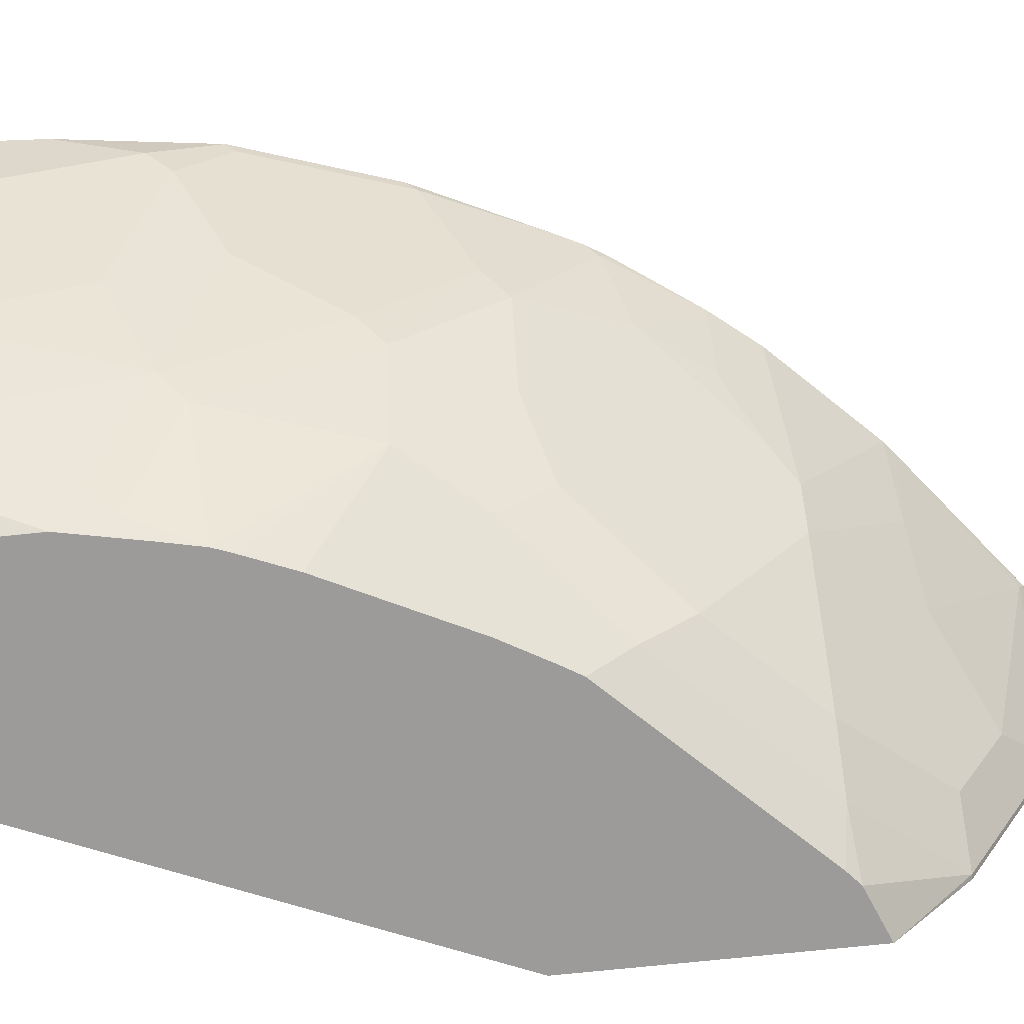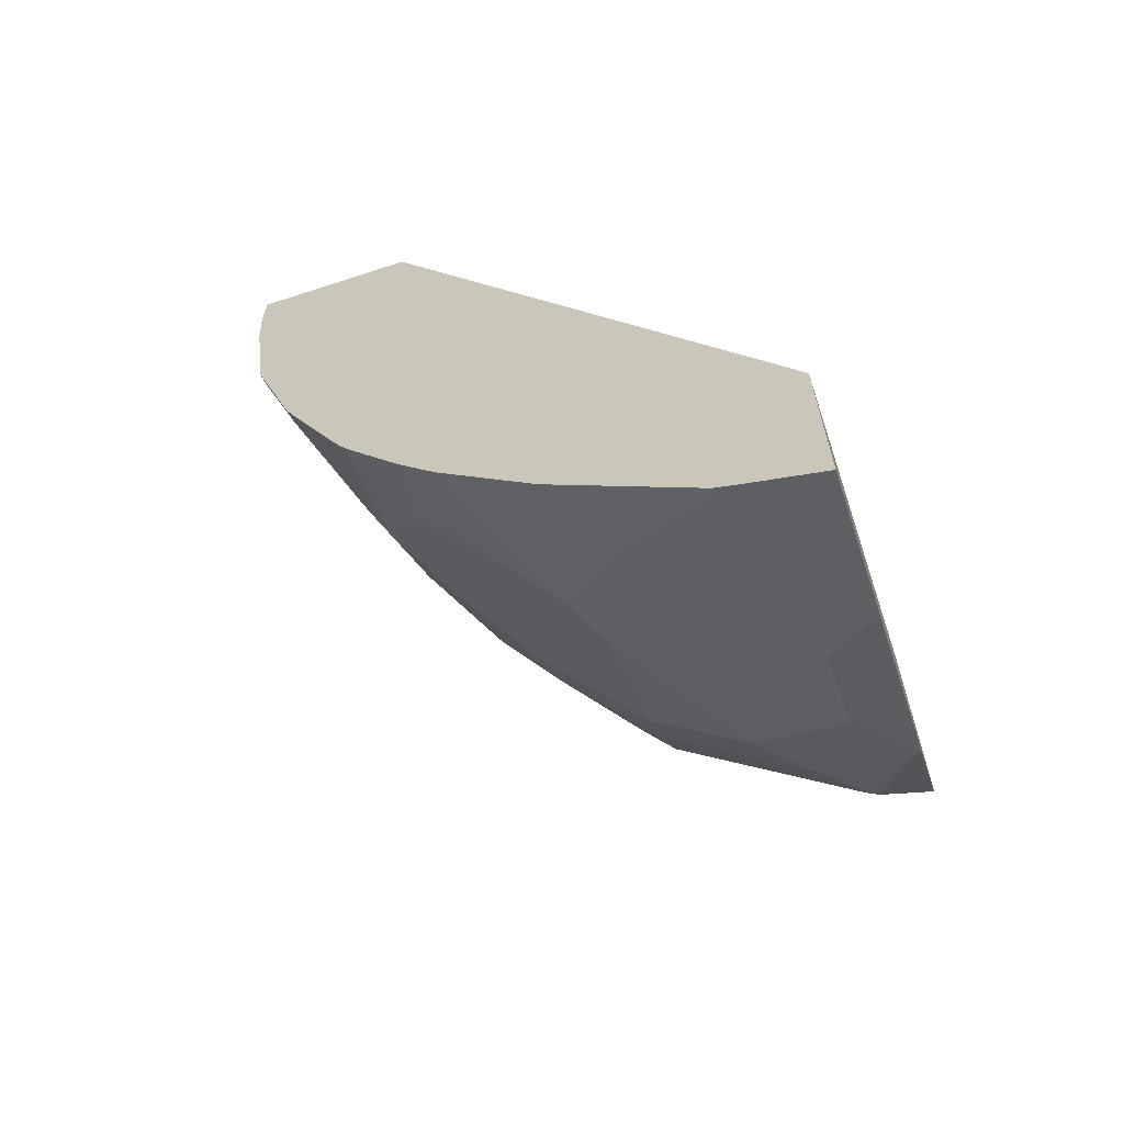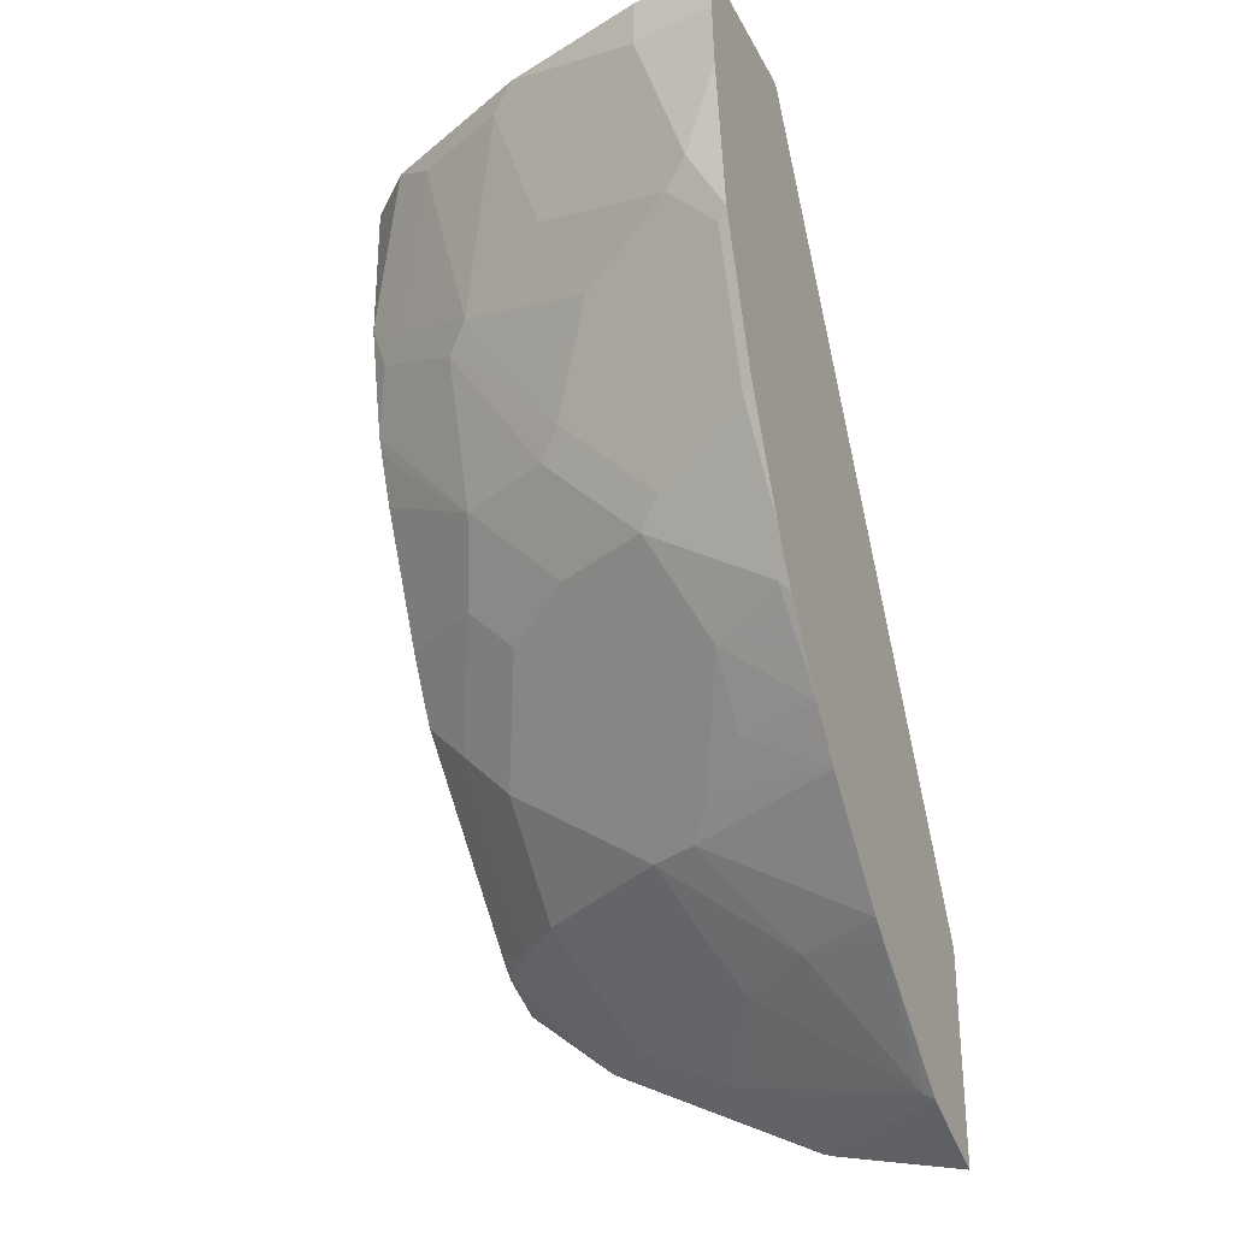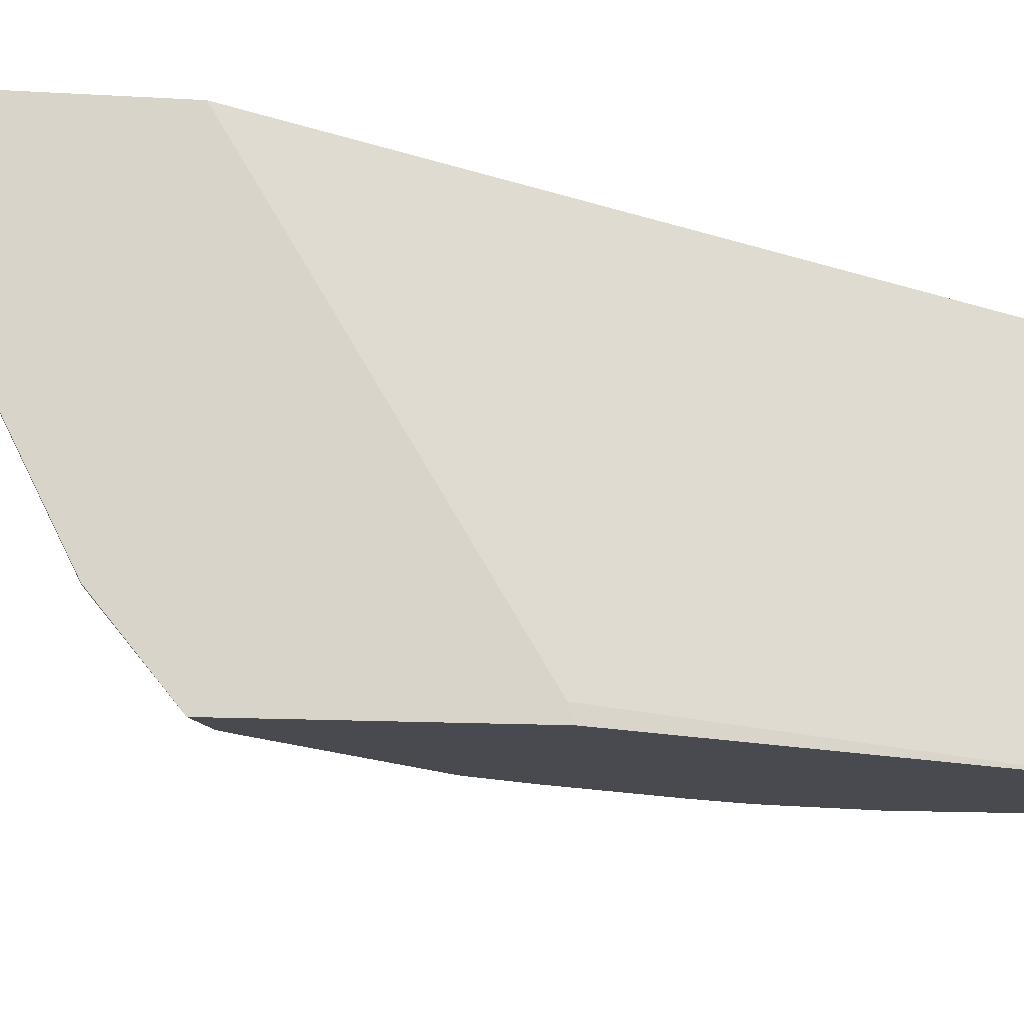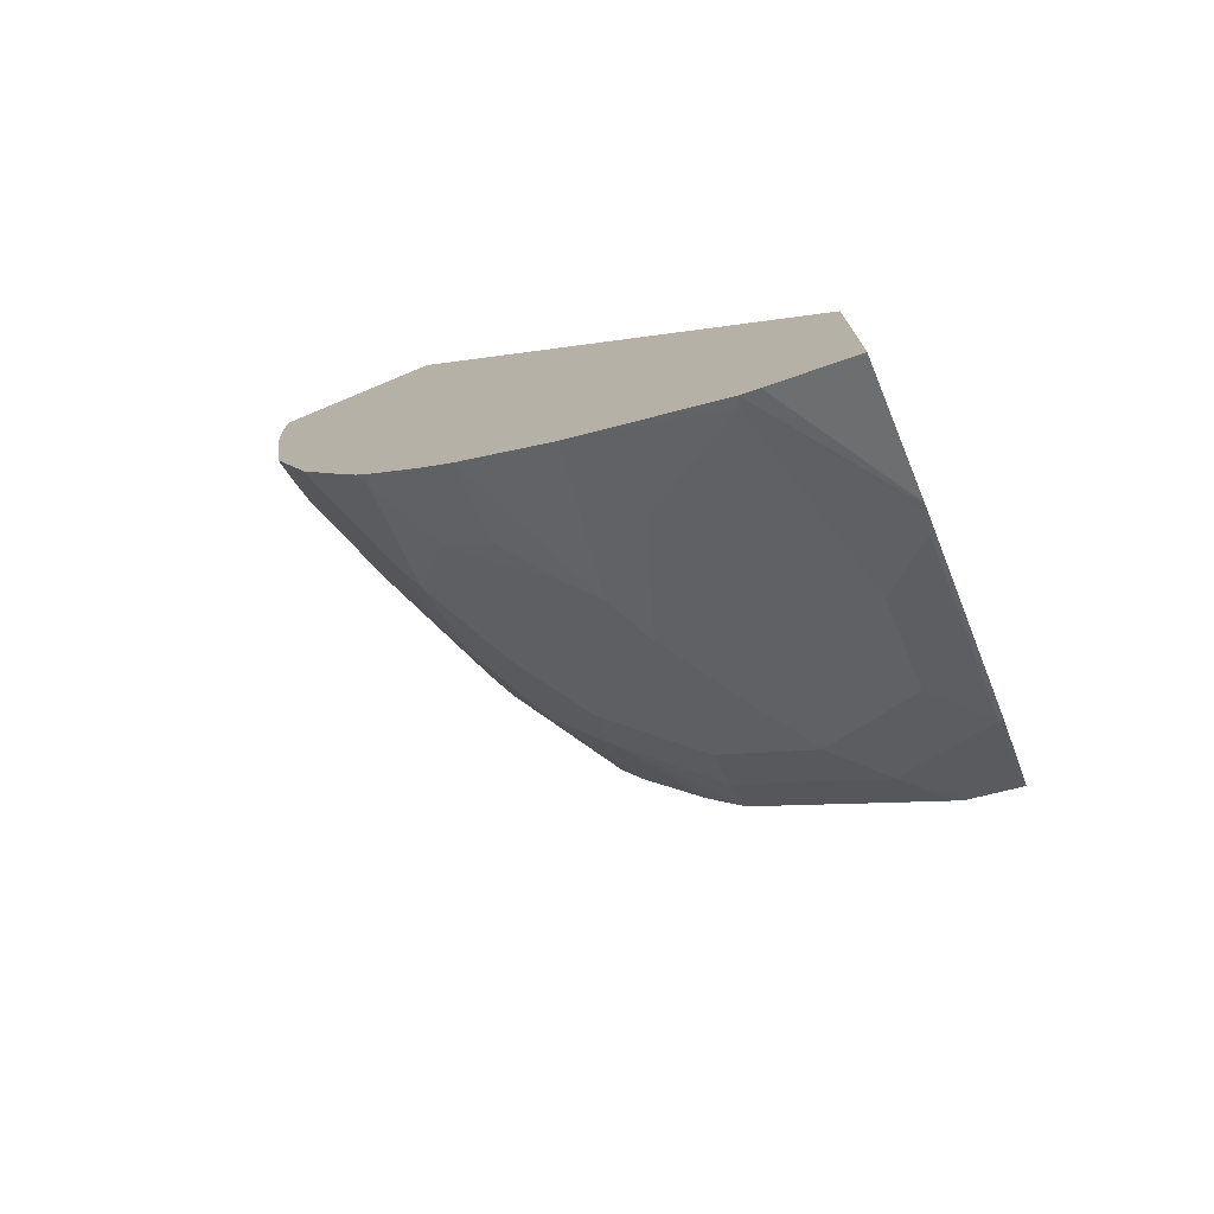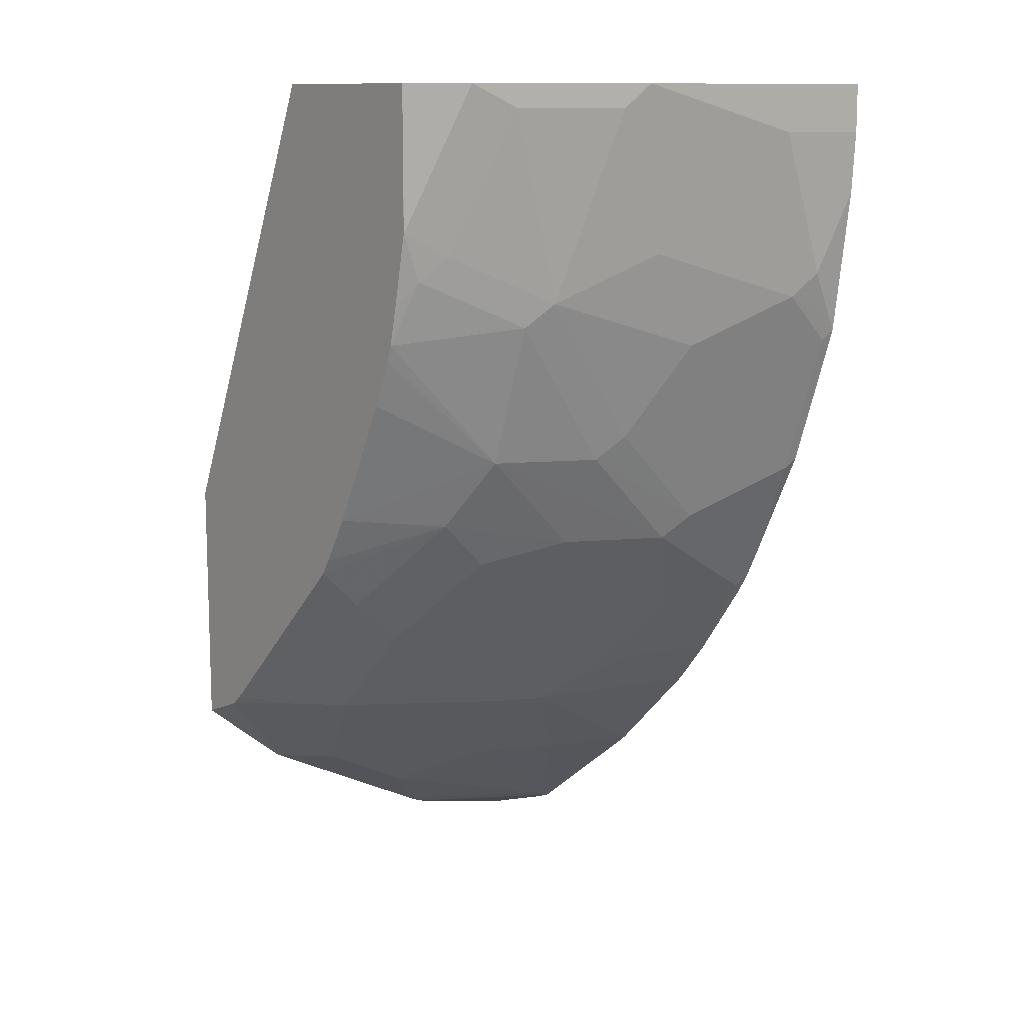
<metadata>
{"format":"obj","ext":"obj","renderer":"f3d","projection":"perspective","resolution":1024,"background":"white","views":[{"elev":-69.8,"azim":96.1,"up":"+Y"},{"elev":-64.7,"azim":-161.8,"up":"+Z"},{"elev":-29.7,"azim":113.3,"up":"+Z"},{"elev":-13.5,"azim":-97.6,"up":"+Y"},{"elev":-75.1,"azim":-157.4,"up":"+Z"},{"elev":11.4,"azim":50.9,"up":"+Z"}]}
</metadata>
<code>
v 0.4389 -0.561 -0.000118
v 0.4316 -0.5962 -0.000118
v 0.4316 -0.5961 -0.02057
v 0.4389 -0.561 -0.02057
v 0.367 -0.561 -0.000118
v 0.4111 -0.6579 -0.000118
v 0.4265 -0.6064 -0.03084
v 0.4316 -0.5756 -0.08225
v 0.4371 -0.561 -0.04718
v 0.274 -0.7469 -0.000118
v 0.1883 -0.561 -0.3072
v 0.4043 -0.6714 -0.000118
v 0.3854 -0.7092 -0.01031
v 0.406 -0.668 -0.01031
v 0.4111 -0.6372 -0.06168
v 0.4265 -0.5858 -0.09252
v 0.4286 -0.561 -0.1088
v 0.3563 -0.7469 -0.000118
v 0.1883 -0.74 -0.1994
v 0.1883 -0.7469 -0.197
v 0.1883 -0.561 -0.3974
v 0.3837 -0.7125 -0.000118
v 0.3768 -0.7263 -0.000118
v 0.3563 -0.7468 -0.06168
v 0.3649 -0.7297 -0.07195
v 0.3854 -0.6886 -0.09252
v 0.406 -0.6475 -0.07195
v 0.406 -0.6269 -0.1131
v 0.3854 -0.6475 -0.1542
v 0.406 -0.5858 -0.1542
v 0.4265 -0.5653 -0.1131
v 0.4081 -0.561 -0.1705
v 0.3563 -0.7469 -0.001674
v 0.1883 -0.7469 -0.3084
v 0.2227 -0.561 -0.3854
v 0.1883 -0.6154 -0.3853
v 0.3562 -0.7469 -0.06184
v 0.3498 -0.7469 -0.0926
v 0.3572 -0.74 -0.08225
v 0.3777 -0.6989 -0.1028
v 0.3777 -0.6578 -0.1645
v 0.3854 -0.6064 -0.1953
v 0.406 -0.5653 -0.1747
v 0.3843 -0.561 -0.2201
v 0.1883 -0.7092 -0.3391
v 0.1902 -0.7092 -0.3391
v 0.2012 -0.7469 -0.3032
v 0.2302 -0.561 -0.3824
v 0.1883 -0.6161 -0.3851
v 0.346 -0.7469 -0.1097
v 0.3572 -0.6989 -0.1645
v 0.3777 -0.6167 -0.2055
v 0.3751 -0.5653 -0.2364
v 0.3783 -0.561 -0.2321
v 0.1883 -0.7017 -0.3429
v 0.1902 -0.6269 -0.3803
v 0.2107 -0.6475 -0.3597
v 0.2107 -0.6886 -0.3391
v 0.2518 -0.7092 -0.298
v 0.2313 -0.7297 -0.298
v 0.2099 -0.7469 -0.2997
v 0.2313 -0.5653 -0.3803
v 0.1883 -0.6195 -0.384
v 0.1883 -0.6167 -0.3849
v 0.2876 -0.561 -0.3377
v 0.3434 -0.7469 -0.1164
v 0.3348 -0.7469 -0.137
v 0.328 -0.7469 -0.1508
v 0.3109 -0.7469 -0.185
v 0.3074 -0.7469 -0.1919
v 0.334 -0.7092 -0.1953
v 0.3572 -0.6578 -0.2055
v 0.3572 -0.5961 -0.2466
v 0.3496 -0.561 -0.2732
v 0.373 -0.561 -0.2406
v 0.2518 -0.6269 -0.3391
v 0.2518 -0.668 -0.3186
v 0.2929 -0.6475 -0.298
v 0.2724 -0.7092 -0.2775
v 0.2518 -0.7297 -0.2775
v 0.2158 -0.7469 -0.2947
v 0.2741 -0.5961 -0.3357
v 0.2926 -0.561 -0.3337
v 0.2955 -0.7469 -0.2124
v 0.2912 -0.7469 -0.2192
v 0.2929 -0.7297 -0.2364
v 0.2929 -0.7092 -0.2569
v 0.334 -0.6886 -0.2158
v 0.3357 -0.5961 -0.2741
v 0.3032 -0.6269 -0.298
v 0.316 -0.6167 -0.2878
v 0.3337 -0.561 -0.2926
v 0.2707 -0.7469 -0.2398
f 46 56 57
f 46 55 56
f 46 57 58
f 46 58 59
f 46 59 60
f 46 60 61
f 46 61 47
f 48 62 63
f 51 67 68
f 48 64 49
f 48 65 62
f 50 66 51
f 51 66 67
f 51 68 69
f 51 69 70
f 51 70 71
f 45 55 46
f 51 71 72
f 48 63 64
f 44 53 54
f 32 43 44
f 42 53 43
f 51 72 52
f 26 39 40
f 26 40 29
f 26 29 28
f 29 41 42
f 29 42 30
f 29 40 41
f 30 42 43
f 34 45 46
f 34 46 47
f 35 48 36
f 36 48 49
f 38 50 39
f 39 50 40
f 40 50 51
f 40 51 41
f 41 51 52
f 41 52 42
f 42 52 53
f 43 53 44
f 52 72 73
f 73 87 78
f 53 73 74
f 72 88 87
f 72 87 73
f 73 89 74
f 25 39 26
f 73 78 90
f 73 90 91
f 73 91 89
f 74 89 92
f 76 82 78
f 76 78 77
f 78 82 90
f 78 87 79
f 79 87 86
f 79 86 80
f 80 86 93
f 80 93 81
f 82 83 90
f 83 92 90
f 85 93 86
f 71 88 72
f 71 87 88
f 71 86 87
f 71 85 86
f 53 74 75
f 53 75 54
f 55 63 56
f 56 63 62
f 56 62 57
f 57 62 76
f 57 76 77
f 57 77 59
f 57 59 58
f 52 73 53
f 59 77 78
f 59 79 80
f 59 80 60
f 60 80 81
f 60 81 61
f 62 65 82
f 62 82 76
f 65 83 82
f 70 84 71
f 71 84 85
f 59 78 79
f 24 33 37
f 11 64 63
f 24 38 39
f 1 12 6
f 1 6 2
f 2 6 3
f 3 6 7
f 3 7 16
f 3 16 8
f 3 8 9
f 3 9 4
f 5 11 10
f 6 12 13
f 6 13 14
f 6 14 15
f 6 15 7
f 7 15 16
f 8 16 17
f 8 17 9
f 10 11 19
f 10 19 20
f 10 20 34
f 1 22 12
f 10 34 47
f 1 23 22
f 1 10 18
f 89 91 92
f 1 2 3
f 1 3 4
f 1 4 9
f 1 9 17
f 1 17 32
f 1 32 44
f 1 44 54
f 1 54 75
f 1 75 74
f 1 74 92
f 1 92 83
f 1 83 65
f 1 65 48
f 1 48 35
f 1 35 21
f 1 21 11
f 1 11 5
f 1 5 10
f 1 18 23
f 24 39 25
f 10 47 61
f 10 81 93
f 13 24 25
f 13 25 26
f 13 26 14
f 14 26 27
f 14 27 15
f 15 27 16
f 16 27 26
f 16 26 28
f 16 28 29
f 16 29 30
f 16 30 43
f 16 43 31
f 16 31 17
f 17 31 43
f 17 43 32
f 18 33 23
f 21 35 36
f 23 33 24
f 24 37 38
f 13 23 24
f 10 61 81
f 13 22 23
f 11 20 19
f 10 93 85
f 10 85 84
f 10 84 70
f 10 70 69
f 10 69 68
f 10 68 67
f 10 67 66
f 10 66 50
f 10 50 38
f 10 38 37
f 10 37 33
f 10 33 18
f 11 21 36
f 11 36 49
f 11 49 64
f 11 63 55
f 11 55 45
f 11 45 34
f 11 34 20
f 12 22 13
f 90 92 91

</code>
